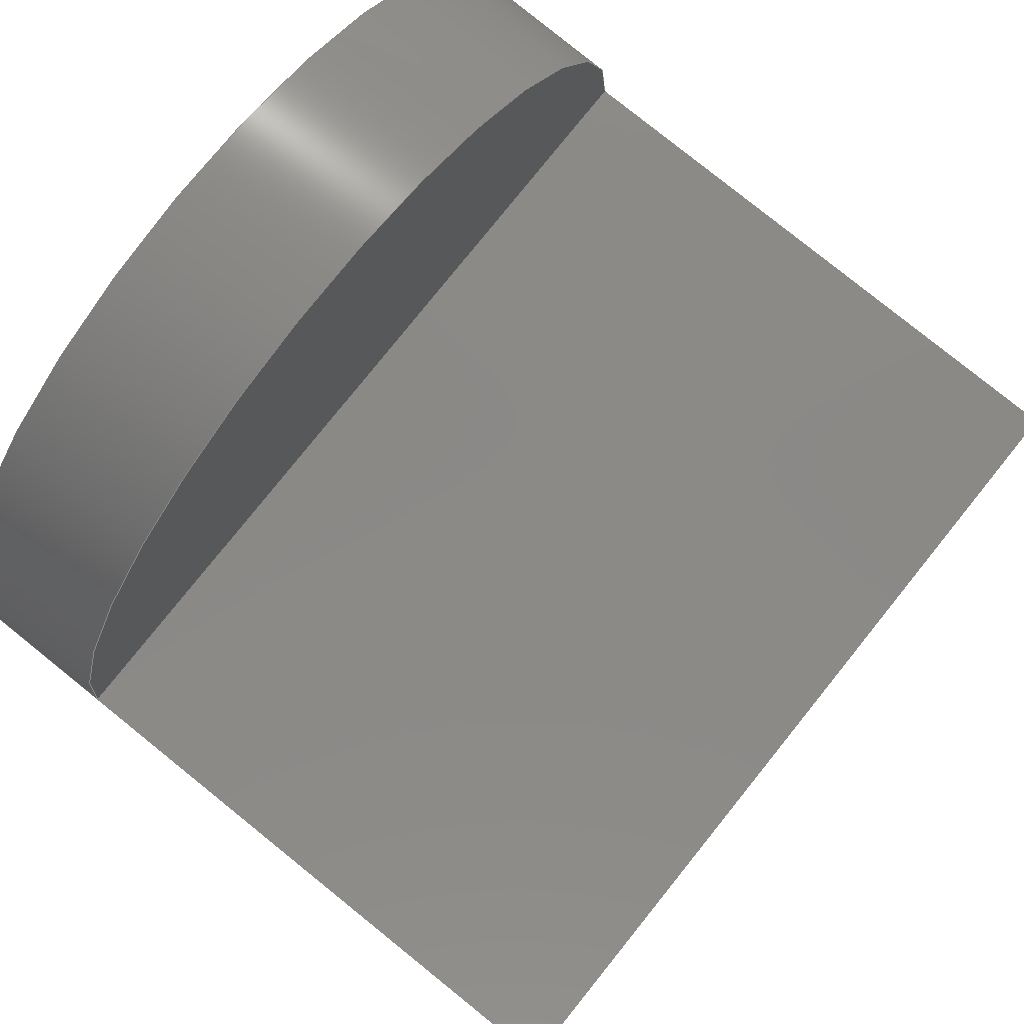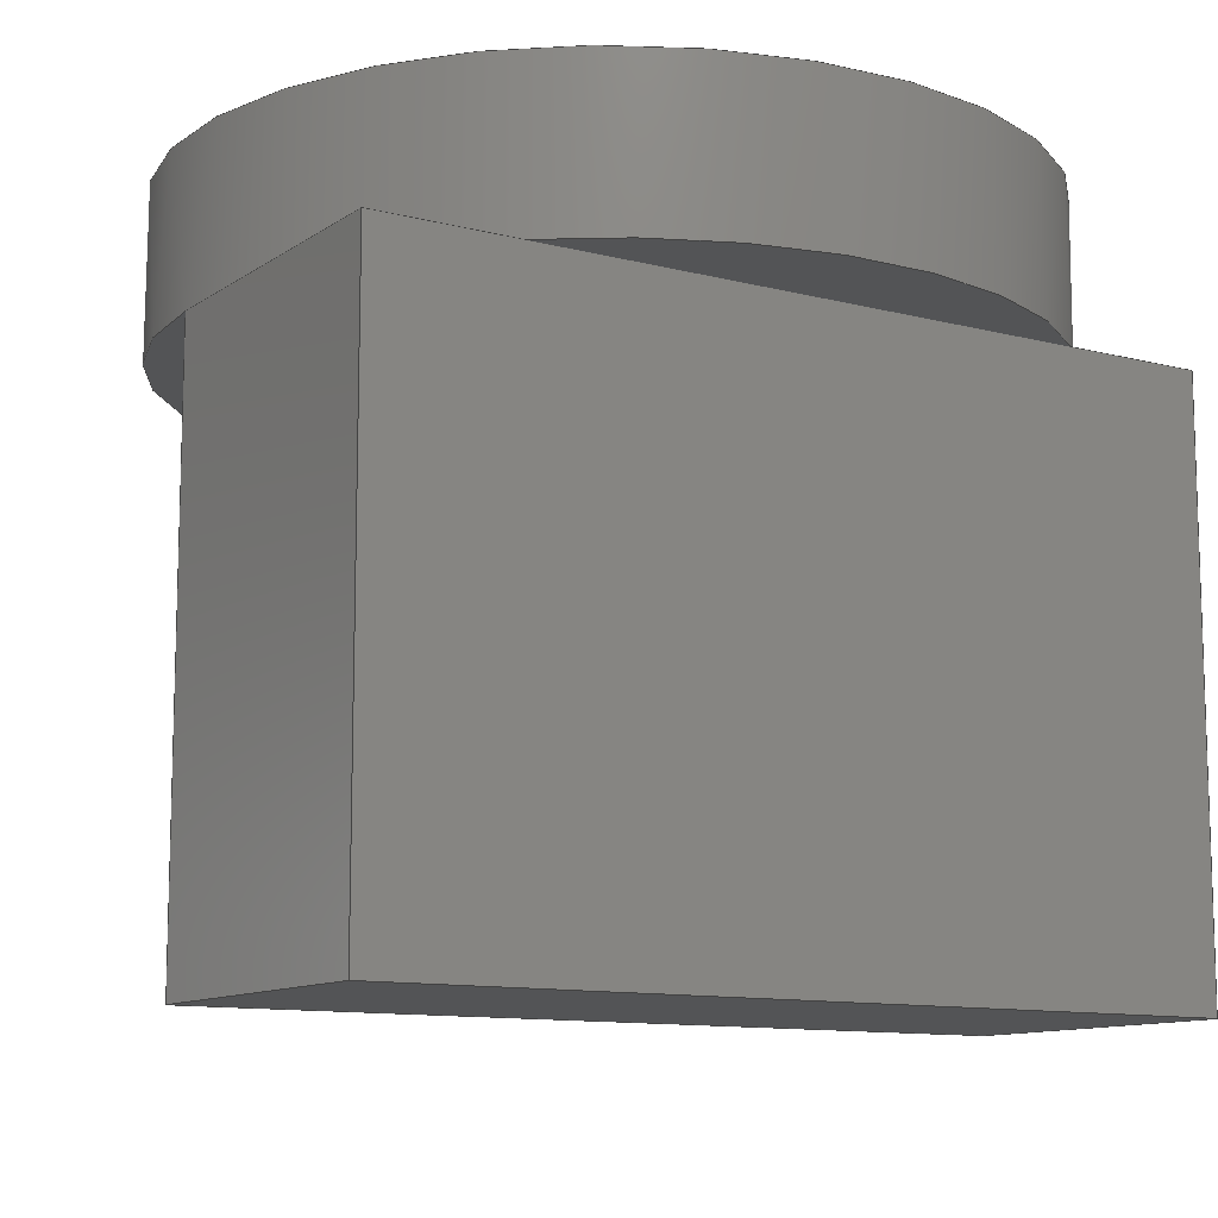
<metadata>
{"format":"step","ext":"step","renderer":"f3d","projection":"perspective","resolution":1024,"background":"white","views":[{"elev":79.9,"azim":-51.2,"up":"+Z"},{"elev":-11.2,"azim":147.6,"up":"+Y"}]}
</metadata>
<code>
ISO-10303-21;
DATA;
#1=MECHANICAL_DESIGN_GEOMETRIC_PRESENTATION_REPRESENTATION('',(#4),#423);
#2=SHAPE_REPRESENTATION_RELATIONSHIP('SRR','None',#430,#3);
#3=ADVANCED_BREP_SHAPE_REPRESENTATION('',(#5),#422);
#4=STYLED_ITEM('',(#439),#5);
#5=MANIFOLD_SOLID_BREP('Body1',#246);
#6=FACE_BOUND('',#40,.T.);
#7=CYLINDRICAL_SURFACE('',#278,0.8);
#8=FACE_OUTER_BOUND('',#24,.T.);
#9=FACE_OUTER_BOUND('',#25,.T.);
#10=FACE_OUTER_BOUND('',#26,.T.);
#11=FACE_OUTER_BOUND('',#27,.T.);
#12=FACE_OUTER_BOUND('',#28,.T.);
#13=FACE_OUTER_BOUND('',#29,.T.);
#14=FACE_OUTER_BOUND('',#30,.T.);
#15=FACE_OUTER_BOUND('',#31,.T.);
#16=FACE_OUTER_BOUND('',#32,.T.);
#17=FACE_OUTER_BOUND('',#33,.T.);
#18=FACE_OUTER_BOUND('',#34,.T.);
#19=FACE_OUTER_BOUND('',#35,.T.);
#20=FACE_OUTER_BOUND('',#36,.T.);
#21=FACE_OUTER_BOUND('',#37,.T.);
#22=FACE_OUTER_BOUND('',#38,.T.);
#23=FACE_OUTER_BOUND('',#39,.T.);
#24=EDGE_LOOP('',(#151,#152,#153));
#25=EDGE_LOOP('',(#154,#155,#156));
#26=EDGE_LOOP('',(#157,#158,#159,#160));
#27=EDGE_LOOP('',(#161,#162,#163,#164));
#28=EDGE_LOOP('',(#165,#166,#167,#168,#169,#170));
#29=EDGE_LOOP('',(#171,#172,#173,#174));
#30=EDGE_LOOP('',(#175,#176,#177,#178));
#31=EDGE_LOOP('',(#179,#180));
#32=EDGE_LOOP('',(#181,#182));
#33=EDGE_LOOP('',(#183,#184,#185,#186));
#34=EDGE_LOOP('',(#187,#188,#189,#190));
#35=EDGE_LOOP('',(#191,#192,#193,#194));
#36=EDGE_LOOP('',(#195,#196,#197,#198));
#37=EDGE_LOOP('',(#199,#200,#201,#202));
#38=EDGE_LOOP('',(#203,#204,#205,#206,#207,#208,#209));
#39=EDGE_LOOP('',(#210));
#40=EDGE_LOOP('',(#211,#212,#213,#214));
#41=LINE('',#358,#68);
#42=LINE('',#359,#69);
#43=LINE('',#365,#70);
#44=LINE('',#366,#71);
#45=LINE('',#370,#72);
#46=LINE('',#371,#73);
#47=LINE('',#372,#74);
#48=LINE('',#375,#75);
#49=LINE('',#376,#76);
#50=LINE('',#377,#77);
#51=LINE('',#379,#78);
#52=LINE('',#381,#79);
#53=LINE('',#382,#80);
#54=LINE('',#384,#81);
#55=LINE('',#393,#82);
#56=LINE('',#395,#83);
#57=LINE('',#397,#84);
#58=LINE('',#398,#85);
#59=LINE('',#401,#86);
#60=LINE('',#403,#87);
#61=LINE('',#404,#88);
#62=LINE('',#407,#89);
#63=LINE('',#409,#90);
#64=LINE('',#410,#91);
#65=LINE('',#412,#92);
#66=LINE('',#413,#93);
#67=LINE('',#418,#94);
#68=VECTOR('',#287,1);
#69=VECTOR('',#288,1);
#70=VECTOR('',#293,1);
#71=VECTOR('',#294,1);
#72=VECTOR('',#297,1);
#73=VECTOR('',#298,1);
#74=VECTOR('',#299,1);
#75=VECTOR('',#302,1);
#76=VECTOR('',#303,1);
#77=VECTOR('',#304,1);
#78=VECTOR('',#307,1);
#79=VECTOR('',#308,1);
#80=VECTOR('',#309,1);
#81=VECTOR('',#312,1);
#82=VECTOR('',#325,1);
#83=VECTOR('',#326,1);
#84=VECTOR('',#327,1);
#85=VECTOR('',#328,1);
#86=VECTOR('',#331,1);
#87=VECTOR('',#332,1);
#88=VECTOR('',#333,1);
#89=VECTOR('',#336,1);
#90=VECTOR('',#337,1);
#91=VECTOR('',#338,1);
#92=VECTOR('',#341,1);
#93=VECTOR('',#342,1);
#94=VECTOR('',#349,0.8);
#95=CIRCLE('',#261,0.8);
#96=CIRCLE('',#263,0.8);
#97=CIRCLE('',#270,0.8);
#98=CIRCLE('',#272,0.8);
#99=CIRCLE('',#279,0.8);
#100=VERTEX_POINT('',#354);
#101=VERTEX_POINT('',#355);
#102=VERTEX_POINT('',#357);
#103=VERTEX_POINT('',#361);
#104=VERTEX_POINT('',#362);
#105=VERTEX_POINT('',#364);
#106=VERTEX_POINT('',#368);
#107=VERTEX_POINT('',#369);
#108=VERTEX_POINT('',#374);
#109=VERTEX_POINT('',#380);
#110=VERTEX_POINT('',#391);
#111=VERTEX_POINT('',#392);
#112=VERTEX_POINT('',#394);
#113=VERTEX_POINT('',#396);
#114=VERTEX_POINT('',#400);
#115=VERTEX_POINT('',#402);
#116=VERTEX_POINT('',#406);
#117=VERTEX_POINT('',#408);
#118=VERTEX_POINT('',#416);
#119=EDGE_CURVE('',#100,#101,#95,.T.);
#120=EDGE_CURVE('',#102,#100,#41,.T.);
#121=EDGE_CURVE('',#101,#102,#42,.T.);
#122=EDGE_CURVE('',#103,#104,#96,.T.);
#123=EDGE_CURVE('',#105,#103,#43,.T.);
#124=EDGE_CURVE('',#104,#105,#44,.T.);
#125=EDGE_CURVE('',#106,#107,#45,.T.);
#126=EDGE_CURVE('',#107,#101,#46,.T.);
#127=EDGE_CURVE('',#102,#106,#47,.T.);
#128=EDGE_CURVE('',#108,#107,#48,.T.);
#129=EDGE_CURVE('',#103,#108,#49,.T.);
#130=EDGE_CURVE('',#101,#103,#50,.T.);
#131=EDGE_CURVE('',#104,#100,#51,.T.);
#132=EDGE_CURVE('',#109,#105,#52,.T.);
#133=EDGE_CURVE('',#106,#109,#53,.T.);
#134=EDGE_CURVE('',#108,#109,#54,.T.);
#135=EDGE_CURVE('',#101,#103,#97,.T.);
#136=EDGE_CURVE('',#104,#100,#98,.T.);
#137=EDGE_CURVE('',#110,#111,#55,.T.);
#138=EDGE_CURVE('',#110,#112,#56,.T.);
#139=EDGE_CURVE('',#112,#113,#57,.T.);
#140=EDGE_CURVE('',#111,#113,#58,.T.);
#141=EDGE_CURVE('',#114,#110,#59,.T.);
#142=EDGE_CURVE('',#114,#115,#60,.T.);
#143=EDGE_CURVE('',#115,#112,#61,.T.);
#144=EDGE_CURVE('',#116,#114,#62,.T.);
#145=EDGE_CURVE('',#116,#117,#63,.T.);
#146=EDGE_CURVE('',#117,#115,#64,.T.);
#147=EDGE_CURVE('',#111,#116,#65,.T.);
#148=EDGE_CURVE('',#113,#117,#66,.T.);
#149=EDGE_CURVE('',#118,#118,#99,.T.);
#150=EDGE_CURVE('',#118,#101,#67,.T.);
#151=ORIENTED_EDGE('',*,*,#119,.F.);
#152=ORIENTED_EDGE('',*,*,#120,.F.);
#153=ORIENTED_EDGE('',*,*,#121,.F.);
#154=ORIENTED_EDGE('',*,*,#122,.F.);
#155=ORIENTED_EDGE('',*,*,#123,.F.);
#156=ORIENTED_EDGE('',*,*,#124,.F.);
#157=ORIENTED_EDGE('',*,*,#125,.T.);
#158=ORIENTED_EDGE('',*,*,#126,.T.);
#159=ORIENTED_EDGE('',*,*,#121,.T.);
#160=ORIENTED_EDGE('',*,*,#127,.T.);
#161=ORIENTED_EDGE('',*,*,#128,.F.);
#162=ORIENTED_EDGE('',*,*,#129,.F.);
#163=ORIENTED_EDGE('',*,*,#130,.F.);
#164=ORIENTED_EDGE('',*,*,#126,.F.);
#165=ORIENTED_EDGE('',*,*,#120,.T.);
#166=ORIENTED_EDGE('',*,*,#131,.F.);
#167=ORIENTED_EDGE('',*,*,#124,.T.);
#168=ORIENTED_EDGE('',*,*,#132,.F.);
#169=ORIENTED_EDGE('',*,*,#133,.F.);
#170=ORIENTED_EDGE('',*,*,#127,.F.);
#171=ORIENTED_EDGE('',*,*,#133,.T.);
#172=ORIENTED_EDGE('',*,*,#134,.F.);
#173=ORIENTED_EDGE('',*,*,#128,.T.);
#174=ORIENTED_EDGE('',*,*,#125,.F.);
#175=ORIENTED_EDGE('',*,*,#134,.T.);
#176=ORIENTED_EDGE('',*,*,#132,.T.);
#177=ORIENTED_EDGE('',*,*,#123,.T.);
#178=ORIENTED_EDGE('',*,*,#129,.T.);
#179=ORIENTED_EDGE('',*,*,#130,.T.);
#180=ORIENTED_EDGE('',*,*,#135,.F.);
#181=ORIENTED_EDGE('',*,*,#131,.T.);
#182=ORIENTED_EDGE('',*,*,#136,.F.);
#183=ORIENTED_EDGE('',*,*,#137,.F.);
#184=ORIENTED_EDGE('',*,*,#138,.T.);
#185=ORIENTED_EDGE('',*,*,#139,.T.);
#186=ORIENTED_EDGE('',*,*,#140,.F.);
#187=ORIENTED_EDGE('',*,*,#141,.F.);
#188=ORIENTED_EDGE('',*,*,#142,.T.);
#189=ORIENTED_EDGE('',*,*,#143,.T.);
#190=ORIENTED_EDGE('',*,*,#138,.F.);
#191=ORIENTED_EDGE('',*,*,#144,.F.);
#192=ORIENTED_EDGE('',*,*,#145,.T.);
#193=ORIENTED_EDGE('',*,*,#146,.T.);
#194=ORIENTED_EDGE('',*,*,#142,.F.);
#195=ORIENTED_EDGE('',*,*,#147,.F.);
#196=ORIENTED_EDGE('',*,*,#140,.T.);
#197=ORIENTED_EDGE('',*,*,#148,.T.);
#198=ORIENTED_EDGE('',*,*,#145,.F.);
#199=ORIENTED_EDGE('',*,*,#148,.F.);
#200=ORIENTED_EDGE('',*,*,#139,.F.);
#201=ORIENTED_EDGE('',*,*,#143,.F.);
#202=ORIENTED_EDGE('',*,*,#146,.F.);
#203=ORIENTED_EDGE('',*,*,#149,.F.);
#204=ORIENTED_EDGE('',*,*,#150,.T.);
#205=ORIENTED_EDGE('',*,*,#135,.T.);
#206=ORIENTED_EDGE('',*,*,#122,.T.);
#207=ORIENTED_EDGE('',*,*,#136,.T.);
#208=ORIENTED_EDGE('',*,*,#119,.T.);
#209=ORIENTED_EDGE('',*,*,#150,.F.);
#210=ORIENTED_EDGE('',*,*,#149,.T.);
#211=ORIENTED_EDGE('',*,*,#137,.T.);
#212=ORIENTED_EDGE('',*,*,#147,.T.);
#213=ORIENTED_EDGE('',*,*,#144,.T.);
#214=ORIENTED_EDGE('',*,*,#141,.T.);
#215=PLANE('',#260);
#216=PLANE('',#262);
#217=PLANE('',#264);
#218=PLANE('',#265);
#219=PLANE('',#266);
#220=PLANE('',#267);
#221=PLANE('',#268);
#222=PLANE('',#269);
#223=PLANE('',#271);
#224=PLANE('',#273);
#225=PLANE('',#274);
#226=PLANE('',#275);
#227=PLANE('',#276);
#228=PLANE('',#277);
#229=PLANE('',#280);
#230=ADVANCED_FACE('',(#8),#215,.T.);
#231=ADVANCED_FACE('',(#9),#216,.T.);
#232=ADVANCED_FACE('',(#10),#217,.T.);
#233=ADVANCED_FACE('',(#11),#218,.T.);
#234=ADVANCED_FACE('',(#12),#219,.T.);
#235=ADVANCED_FACE('',(#13),#220,.T.);
#236=ADVANCED_FACE('',(#14),#221,.T.);
#237=ADVANCED_FACE('',(#15),#222,.F.);
#238=ADVANCED_FACE('',(#16),#223,.F.);
#239=ADVANCED_FACE('',(#17),#224,.F.);
#240=ADVANCED_FACE('',(#18),#225,.F.);
#241=ADVANCED_FACE('',(#19),#226,.F.);
#242=ADVANCED_FACE('',(#20),#227,.F.);
#243=ADVANCED_FACE('',(#21),#228,.F.);
#244=ADVANCED_FACE('',(#22),#7,.T.);
#245=ADVANCED_FACE('',(#23,#6),#229,.T.);
#246=CLOSED_SHELL('',(#230,#231,#232,#233,#234,#235,#236,#237,#238,#239,
#240,#241,#242,#243,#244,#245));
#247=DERIVED_UNIT_ELEMENT(#249,1);
#248=DERIVED_UNIT_ELEMENT(#425,3);
#249=(
MASS_UNIT()
NAMED_UNIT(*)
SI_UNIT(.KILO.,.GRAM.)
);
#250=DERIVED_UNIT((#247,#248));
#251=MEASURE_REPRESENTATION_ITEM('density measure',
POSITIVE_RATIO_MEASURE(7850),#250);
#252=PROPERTY_DEFINITION_REPRESENTATION(#257,#254);
#253=PROPERTY_DEFINITION_REPRESENTATION(#258,#255);
#254=REPRESENTATION('material name',(#256),#422);
#255=REPRESENTATION('density',(#251),#422);
#256=DESCRIPTIVE_REPRESENTATION_ITEM('Steel','Steel');
#257=PROPERTY_DEFINITION('material property','material name',#432);
#258=PROPERTY_DEFINITION('material property','density of part',#432);
#259=AXIS2_PLACEMENT_3D('placement',#352,#281,#282);
#260=AXIS2_PLACEMENT_3D('',#353,#283,#284);
#261=AXIS2_PLACEMENT_3D('',#356,#285,#286);
#262=AXIS2_PLACEMENT_3D('',#360,#289,#290);
#263=AXIS2_PLACEMENT_3D('',#363,#291,#292);
#264=AXIS2_PLACEMENT_3D('',#367,#295,#296);
#265=AXIS2_PLACEMENT_3D('',#373,#300,#301);
#266=AXIS2_PLACEMENT_3D('',#378,#305,#306);
#267=AXIS2_PLACEMENT_3D('',#383,#310,#311);
#268=AXIS2_PLACEMENT_3D('',#385,#313,#314);
#269=AXIS2_PLACEMENT_3D('',#386,#315,#316);
#270=AXIS2_PLACEMENT_3D('',#387,#317,#318);
#271=AXIS2_PLACEMENT_3D('',#388,#319,#320);
#272=AXIS2_PLACEMENT_3D('',#389,#321,#322);
#273=AXIS2_PLACEMENT_3D('',#390,#323,#324);
#274=AXIS2_PLACEMENT_3D('',#399,#329,#330);
#275=AXIS2_PLACEMENT_3D('',#405,#334,#335);
#276=AXIS2_PLACEMENT_3D('',#411,#339,#340);
#277=AXIS2_PLACEMENT_3D('',#414,#343,#344);
#278=AXIS2_PLACEMENT_3D('',#415,#345,#346);
#279=AXIS2_PLACEMENT_3D('',#417,#347,#348);
#280=AXIS2_PLACEMENT_3D('',#419,#350,#351);
#281=DIRECTION('axis',(0,0,1));
#282=DIRECTION('refdir',(1,0,0));
#283=DIRECTION('center_axis',(0,1,0));
#284=DIRECTION('ref_axis',(0,0,1));
#285=DIRECTION('center_axis',(0,1,0));
#286=DIRECTION('ref_axis',(1,0,0));
#287=DIRECTION('',(1,0,0));
#288=DIRECTION('',(0,0,-1));
#289=DIRECTION('center_axis',(0,1,0));
#290=DIRECTION('ref_axis',(0,0,1));
#291=DIRECTION('center_axis',(0,1,0));
#292=DIRECTION('ref_axis',(1,0,0));
#293=DIRECTION('',(0,0,1));
#294=DIRECTION('',(1,0,0));
#295=DIRECTION('center_axis',(-1,0,0));
#296=DIRECTION('ref_axis',(0,0,1));
#297=DIRECTION('',(0,0,1));
#298=DIRECTION('',(0,1,0));
#299=DIRECTION('',(0,-1,0));
#300=DIRECTION('center_axis',(0,0,1));
#301=DIRECTION('ref_axis',(0,-1,0));
#302=DIRECTION('',(-1,0,0));
#303=DIRECTION('',(0,-1,0));
#304=DIRECTION('',(1,0,0));
#305=DIRECTION('center_axis',(0,0,-1));
#306=DIRECTION('ref_axis',(0,1,0));
#307=DIRECTION('',(-1,0,0));
#308=DIRECTION('',(0,1,0));
#309=DIRECTION('',(1,0,0));
#310=DIRECTION('center_axis',(0,-1,0));
#311=DIRECTION('ref_axis',(0,0,-1));
#312=DIRECTION('',(0,0,-1));
#313=DIRECTION('center_axis',(1,0,0));
#314=DIRECTION('ref_axis',(0,0,-1));
#315=DIRECTION('center_axis',(0,1,0));
#316=DIRECTION('ref_axis',(1,0,0));
#317=DIRECTION('center_axis',(0,1,0));
#318=DIRECTION('ref_axis',(1,0,0));
#319=DIRECTION('center_axis',(0,1,0));
#320=DIRECTION('ref_axis',(1,0,0));
#321=DIRECTION('center_axis',(0,1,0));
#322=DIRECTION('ref_axis',(1,0,0));
#323=DIRECTION('center_axis',(0,0,-1));
#324=DIRECTION('ref_axis',(1,0,0));
#325=DIRECTION('',(1,0,0));
#326=DIRECTION('',(0,-1,0));
#327=DIRECTION('',(1,0,0));
#328=DIRECTION('',(0,-1,0));
#329=DIRECTION('center_axis',(-1,0,0));
#330=DIRECTION('ref_axis',(0,0,-1));
#331=DIRECTION('',(0,0,-1));
#332=DIRECTION('',(0,-1,0));
#333=DIRECTION('',(0,0,-1));
#334=DIRECTION('center_axis',(0,0,1));
#335=DIRECTION('ref_axis',(-1,0,0));
#336=DIRECTION('',(-1,0,0));
#337=DIRECTION('',(0,-1,0));
#338=DIRECTION('',(-1,0,0));
#339=DIRECTION('center_axis',(1,0,0));
#340=DIRECTION('ref_axis',(0,0,1));
#341=DIRECTION('',(0,0,1));
#342=DIRECTION('',(0,0,1));
#343=DIRECTION('center_axis',(0,-1,0));
#344=DIRECTION('ref_axis',(0,0,-1));
#345=DIRECTION('center_axis',(0,1,0));
#346=DIRECTION('ref_axis',(1,0,0));
#347=DIRECTION('center_axis',(0,1,0));
#348=DIRECTION('ref_axis',(1,0,0));
#349=DIRECTION('',(0,-1,0));
#350=DIRECTION('center_axis',(0,1,0));
#351=DIRECTION('ref_axis',(1,0,0));
#352=CARTESIAN_POINT('',(0,0,0));
#353=CARTESIAN_POINT('Origin',(0,0,-0.6));
#354=CARTESIAN_POINT('',(-0.5292,0,-0.6));
#355=CARTESIAN_POINT('',(-0.8,0,9.797e-17));
#356=CARTESIAN_POINT('Origin',(0,0,0));
#357=CARTESIAN_POINT('',(-0.8,0,-0.6));
#358=CARTESIAN_POINT('',(0,0,-0.6));
#359=CARTESIAN_POINT('',(-0.8,0,9.797e-17));
#360=CARTESIAN_POINT('Origin',(0,0,-0.6));
#361=CARTESIAN_POINT('',(0.8,0,1.11e-16));
#362=CARTESIAN_POINT('',(0.5292,0,-0.6));
#363=CARTESIAN_POINT('Origin',(0,0,0));
#364=CARTESIAN_POINT('',(0.8,0,-0.6));
#365=CARTESIAN_POINT('',(0.8,0,9.797e-17));
#366=CARTESIAN_POINT('',(0,0,-0.6));
#367=CARTESIAN_POINT('Origin',(-0.8,-0.55,-0.3));
#368=CARTESIAN_POINT('',(-0.8,-1.1,-0.6));
#369=CARTESIAN_POINT('',(-0.8,-1.1,1.11e-16));
#370=CARTESIAN_POINT('',(-0.8,-1.1,-0.6));
#371=CARTESIAN_POINT('',(-0.8,-1.1,9.797e-17));
#372=CARTESIAN_POINT('',(-0.8,0,-0.6));
#373=CARTESIAN_POINT('Origin',(0,0,9.797e-17));
#374=CARTESIAN_POINT('',(0.8,-1.1,1.11e-16));
#375=CARTESIAN_POINT('',(0,-1.1,9.797e-17));
#376=CARTESIAN_POINT('',(0.8,-1.1,9.797e-17));
#377=CARTESIAN_POINT('',(0,0,9.797e-17));
#378=CARTESIAN_POINT('Origin',(0,-1.1,-0.6));
#379=CARTESIAN_POINT('',(0,0,-0.6));
#380=CARTESIAN_POINT('',(0.8,-1.1,-0.6));
#381=CARTESIAN_POINT('',(0.8,0,-0.6));
#382=CARTESIAN_POINT('',(0,-1.1,-0.6));
#383=CARTESIAN_POINT('Origin',(0,-1.1,1.11e-16));
#384=CARTESIAN_POINT('',(0.8,-1.1,-0.6));
#385=CARTESIAN_POINT('Origin',(0.8,-0.55,-0.3));
#386=CARTESIAN_POINT('Origin',(0,0,0));
#387=CARTESIAN_POINT('Origin',(0,0,0));
#388=CARTESIAN_POINT('Origin',(0,0,0));
#389=CARTESIAN_POINT('Origin',(0,0,0));
#390=CARTESIAN_POINT('Origin',(-0.5,0.3,-0.5));
#391=CARTESIAN_POINT('',(-0.5,0.3,-0.5));
#392=CARTESIAN_POINT('',(0.5,0.3,-0.5));
#393=CARTESIAN_POINT('',(-0.25,0.3,-0.5));
#394=CARTESIAN_POINT('',(-0.5,0.1,-0.5));
#395=CARTESIAN_POINT('',(-0.5,0.3,-0.5));
#396=CARTESIAN_POINT('',(0.5,0.1,-0.5));
#397=CARTESIAN_POINT('',(0.5,0.1,-0.5));
#398=CARTESIAN_POINT('',(0.5,0.3,-0.5));
#399=CARTESIAN_POINT('Origin',(-0.5,0.3,0.5));
#400=CARTESIAN_POINT('',(-0.5,0.3,0.5));
#401=CARTESIAN_POINT('',(-0.5,0.3,0.25));
#402=CARTESIAN_POINT('',(-0.5,0.1,0.5));
#403=CARTESIAN_POINT('',(-0.5,0.3,0.5));
#404=CARTESIAN_POINT('',(-0.5,0.1,-0.5));
#405=CARTESIAN_POINT('Origin',(0.5,0.3,0.5));
#406=CARTESIAN_POINT('',(0.5,0.3,0.5));
#407=CARTESIAN_POINT('',(0.25,0.3,0.5));
#408=CARTESIAN_POINT('',(0.5,0.1,0.5));
#409=CARTESIAN_POINT('',(0.5,0.3,0.5));
#410=CARTESIAN_POINT('',(-0.5,0.1,0.5));
#411=CARTESIAN_POINT('Origin',(0.5,0.3,-0.5));
#412=CARTESIAN_POINT('',(0.5,0.3,-0.25));
#413=CARTESIAN_POINT('',(0.5,0.1,0.5));
#414=CARTESIAN_POINT('Origin',(0,0.1,0));
#415=CARTESIAN_POINT('Origin',(0,0,0));
#416=CARTESIAN_POINT('',(-0.8,0.3,9.797e-17));
#417=CARTESIAN_POINT('Origin',(0,0.3,0));
#418=CARTESIAN_POINT('',(-0.8,0,9.797e-17));
#419=CARTESIAN_POINT('Origin',(0,0.3,0));
#420=UNCERTAINTY_MEASURE_WITH_UNIT(LENGTH_MEASURE(0.001),#424,
'DISTANCE_ACCURACY_VALUE',
'Maximum model space distance between geometric entities at asserted c
onnectivities');
#421=UNCERTAINTY_MEASURE_WITH_UNIT(LENGTH_MEASURE(0.001),#424,
'DISTANCE_ACCURACY_VALUE',
'Maximum model space distance between geometric entities at asserted c
onnectivities');
#422=(
GEOMETRIC_REPRESENTATION_CONTEXT(3)
GLOBAL_UNCERTAINTY_ASSIGNED_CONTEXT((#420))
GLOBAL_UNIT_ASSIGNED_CONTEXT((#424,#426,#427))
REPRESENTATION_CONTEXT('','3D')
);
#423=(
GEOMETRIC_REPRESENTATION_CONTEXT(3)
GLOBAL_UNCERTAINTY_ASSIGNED_CONTEXT((#421))
GLOBAL_UNIT_ASSIGNED_CONTEXT((#424,#426,#427))
REPRESENTATION_CONTEXT('','3D')
);
#424=(
LENGTH_UNIT()
NAMED_UNIT(*)
SI_UNIT(.CENTI.,.METRE.)
);
#425=(
LENGTH_UNIT()
NAMED_UNIT(*)
SI_UNIT($,.METRE.)
);
#426=(
NAMED_UNIT(*)
PLANE_ANGLE_UNIT()
SI_UNIT($,.RADIAN.)
);
#427=(
NAMED_UNIT(*)
SI_UNIT($,.STERADIAN.)
SOLID_ANGLE_UNIT()
);
#428=SHAPE_DEFINITION_REPRESENTATION(#429,#430);
#429=PRODUCT_DEFINITION_SHAPE('',$,#432);
#430=SHAPE_REPRESENTATION('',(#259),#422);
#431=PRODUCT_DEFINITION_CONTEXT('part definition',#436,'design');
#432=PRODUCT_DEFINITION('Chaveta de Vastago','Chaveta de Vastago v2',#433,
#431);
#433=PRODUCT_DEFINITION_FORMATION('',$,#438);
#434=PRODUCT_RELATED_PRODUCT_CATEGORY('Chaveta de Vastago v2',
'Chaveta de Vastago v2',(#438));
#435=APPLICATION_PROTOCOL_DEFINITION('international standard',
'automotive_design',2009,#436);
#436=APPLICATION_CONTEXT(
'Core Data for Automotive Mechanical Design Process');
#437=PRODUCT_CONTEXT('part definition',#436,'mechanical');
#438=PRODUCT('Chaveta de Vastago','Chaveta de Vastago v2',$,(#437));
#439=PRESENTATION_STYLE_ASSIGNMENT((#440));
#440=SURFACE_STYLE_USAGE(.BOTH.,#441);
#441=SURFACE_SIDE_STYLE('',(#442));
#442=SURFACE_STYLE_FILL_AREA(#443);
#443=FILL_AREA_STYLE('Steel - Satin',(#444));
#444=FILL_AREA_STYLE_COLOUR('Steel - Satin',#445);
#445=COLOUR_RGB('Steel - Satin',0.6275,0.6275,0.6275);
ENDSEC;
END-ISO-10303-21;

</code>
